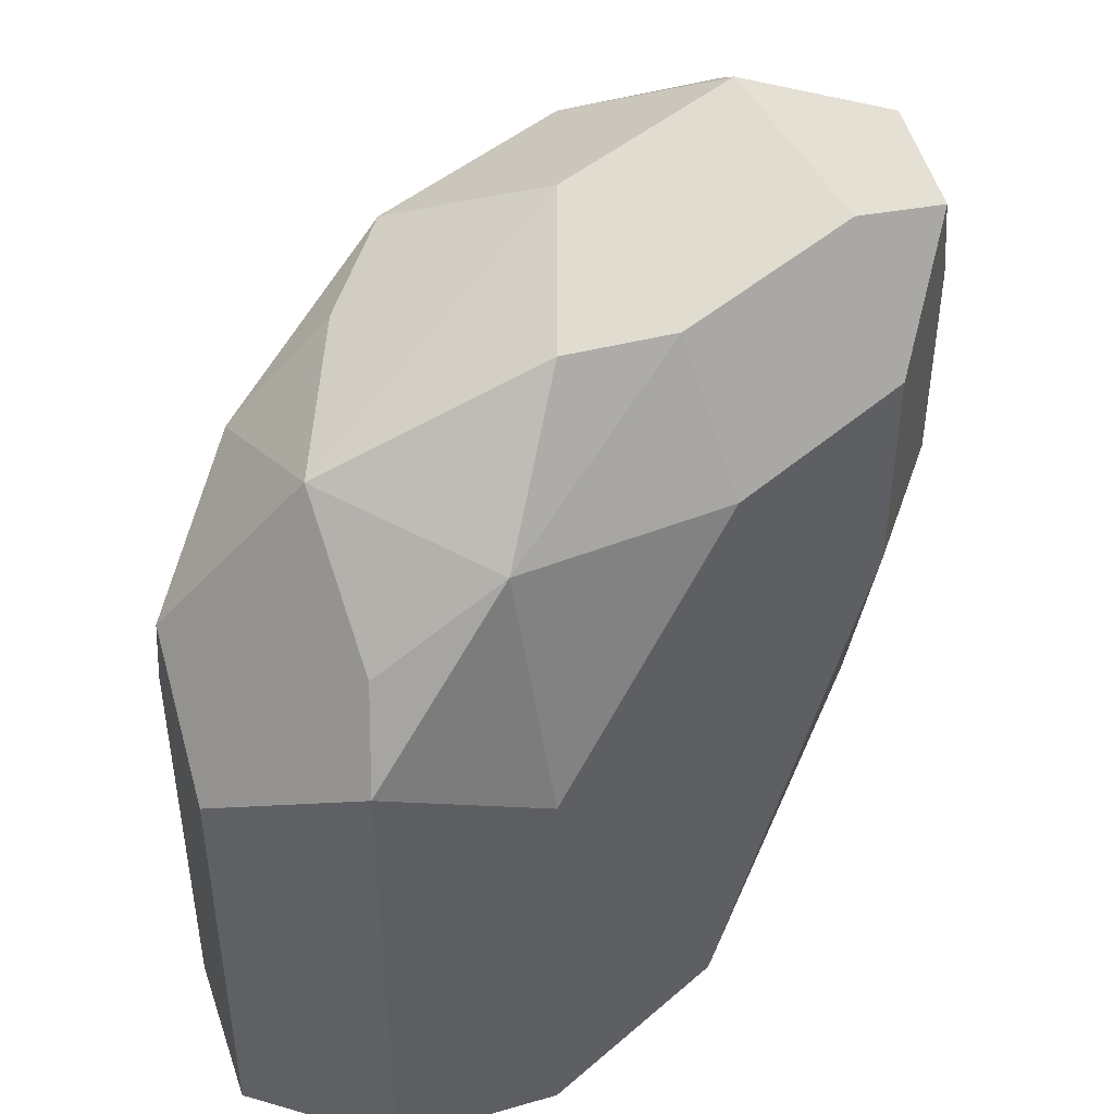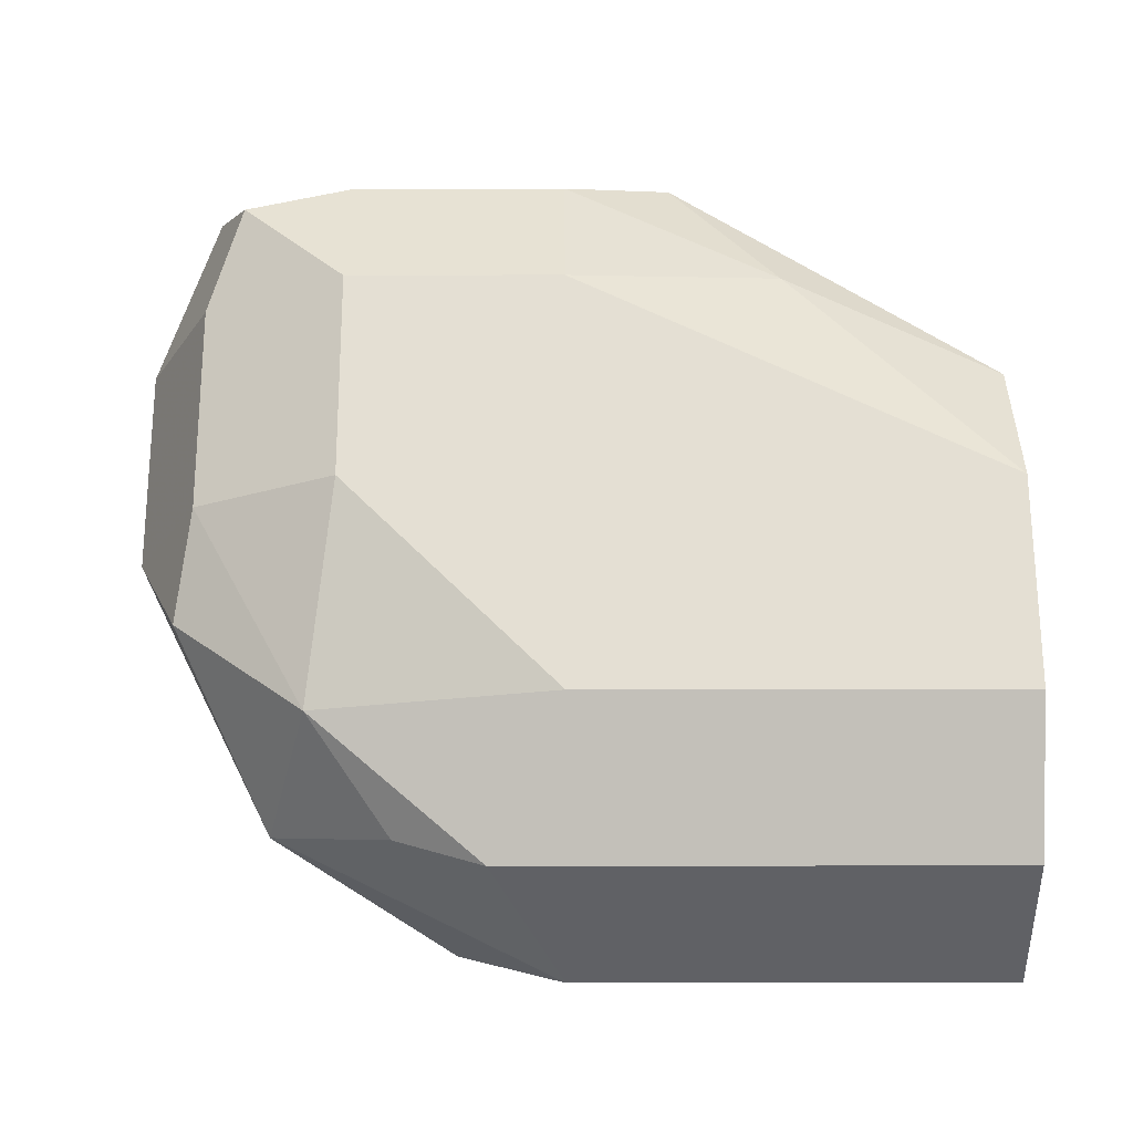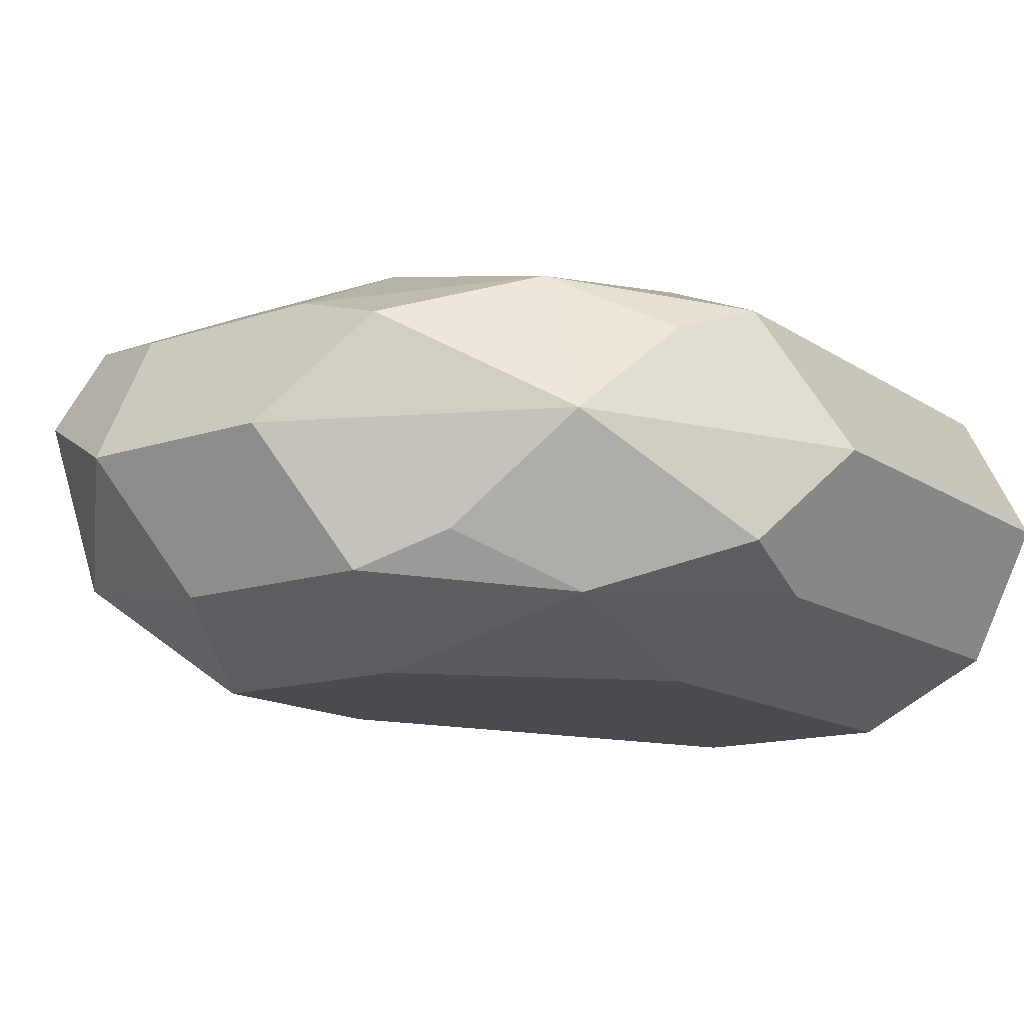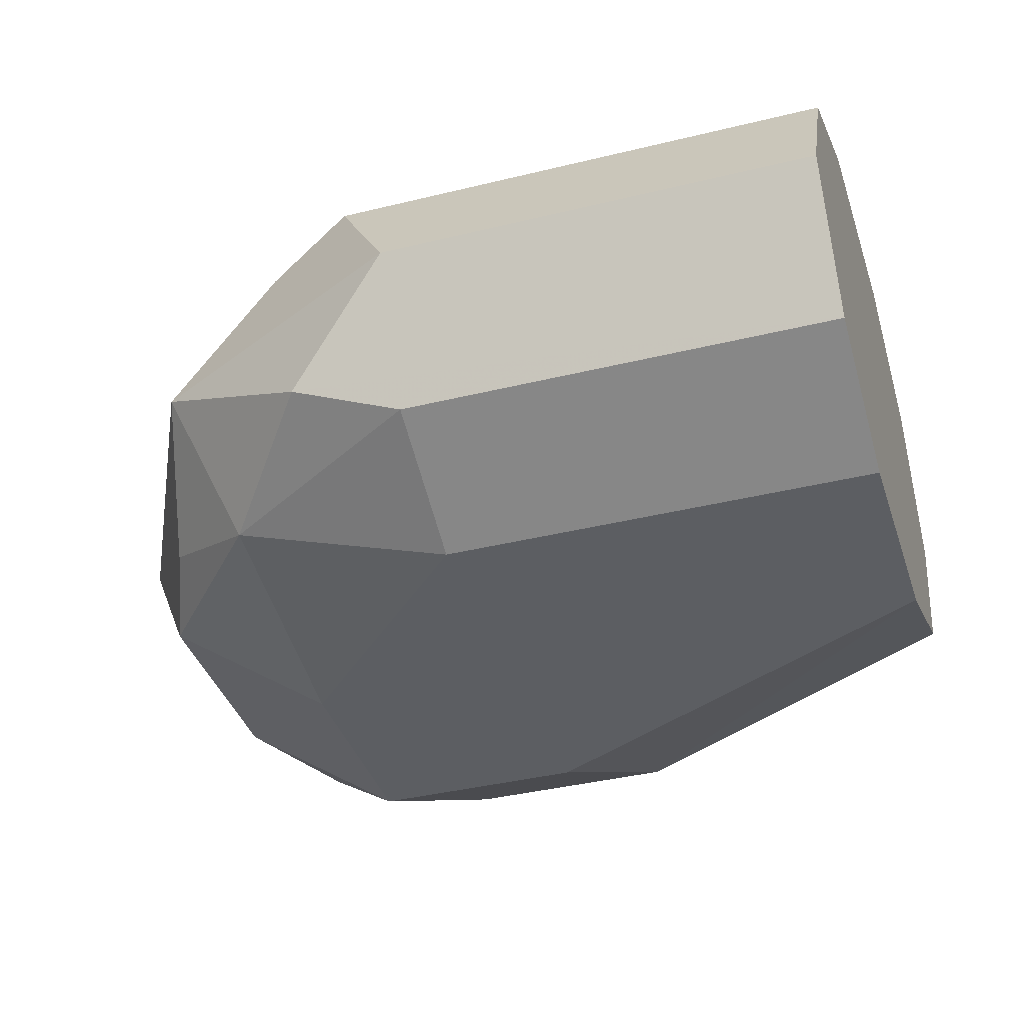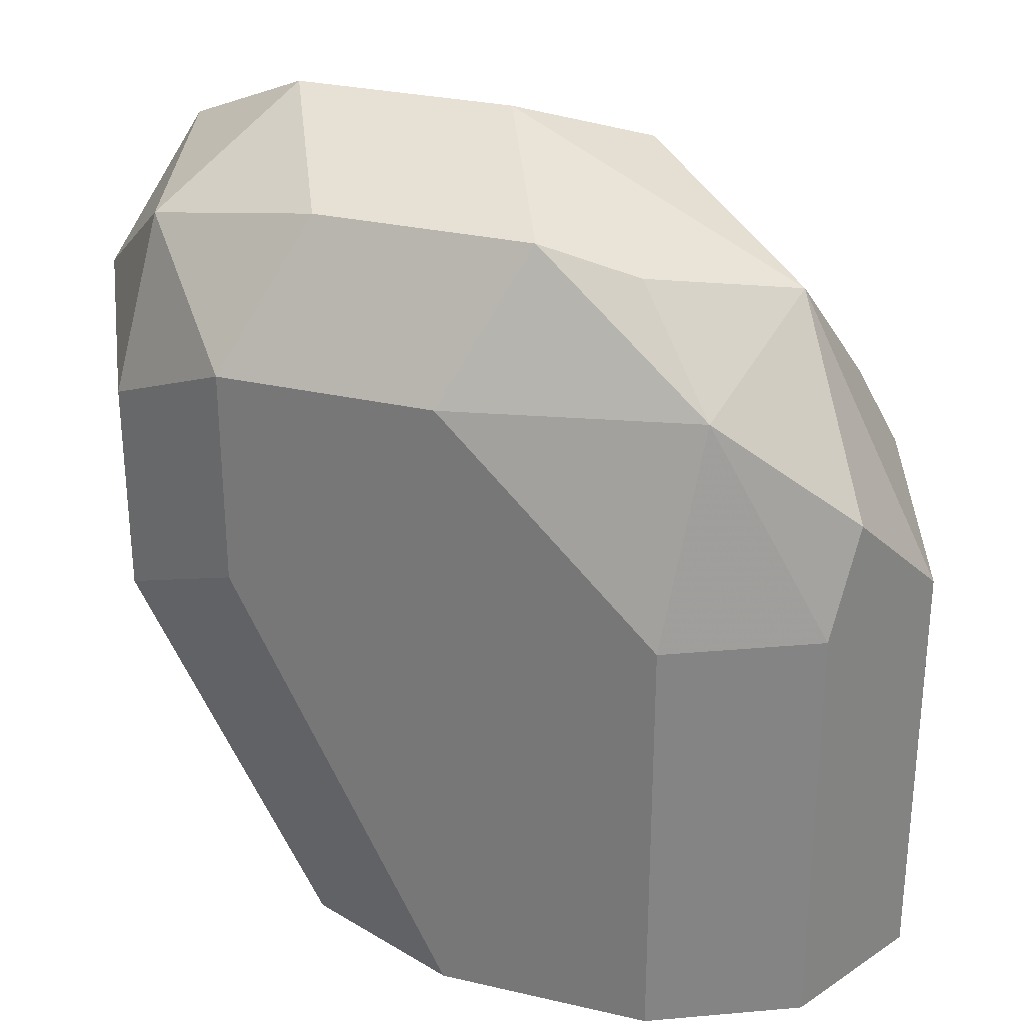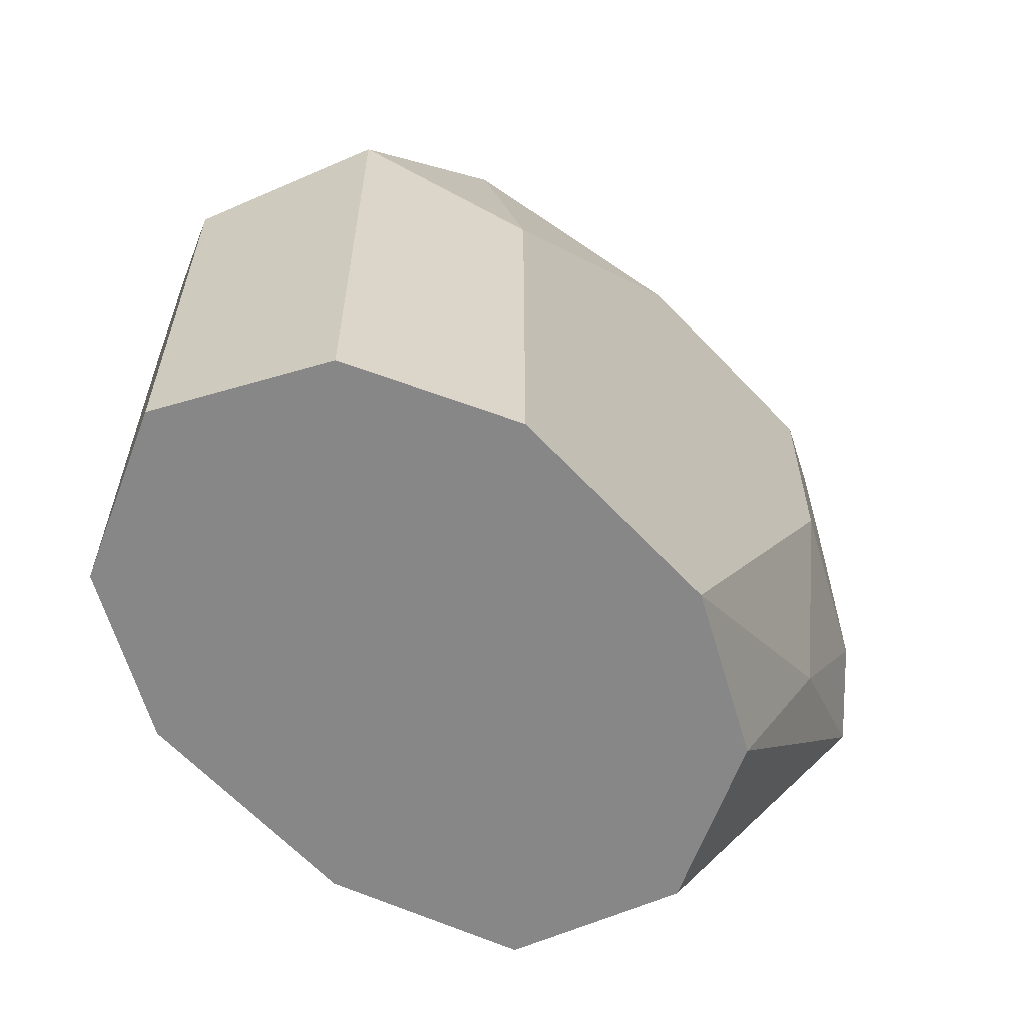
<metadata>
{"format":"obj","ext":"obj","renderer":"f3d","projection":"perspective","resolution":1024,"background":"white","views":[{"elev":45.1,"azim":135.0,"up":"+Z"},{"elev":66.4,"azim":89.9,"up":"+Y"},{"elev":-14.4,"azim":35.9,"up":"+Y"},{"elev":-38.2,"azim":107.3,"up":"+Y"},{"elev":28.9,"azim":19.1,"up":"+Z"},{"elev":-62.5,"azim":133.0,"up":"+Z"}]}
</metadata>
<code>
v -0.11 -0.4872 0.03143
v -0.1022 -0.4951 0.03929
v -0.1048 -0.482 0.04191
v -0.1022 -0.4755 0.03929
v -0.1048 -0.4768 0.03143
v -0.1061 -0.4794 0.007859
v -0.11 -0.4872 0.01572
v -0.1048 -0.4977 0.02619
v -0.0943 -0.503 0.03143
v -0.08906 -0.4977 0.04191
v -0.0943 -0.4872 0.04715
v -0.0943 -0.4768 0.04191
v -0.0943 -0.4715 0.03143
v -0.0943 -0.4715 0.01572
v -0.1048 -0.4768 0.01572
v -0.09627 -0.4755 2.75e-06
v -0.08906 -0.4768 -0.01589
v -0.0943 -0.4872 -0.01589
v -0.1048 -0.4977 0.01048
v -0.07859 -0.503 0.03143
v -0.0943 -0.503 0.01572
v -0.07335 -0.4977 0.04191
v -0.07859 -0.4872 0.04715
v -0.07859 -0.4768 0.04191
v -0.07859 -0.4715 0.03143
v -0.07859 -0.4715 -0.01589
v -0.09046 -0.4981 -0.01589
v -0.07859 -0.503 -0.01589
v -0.06288 -0.503 0.01572
v -0.06091 -0.499 0.03143
v -0.0668 -0.4951 0.03929
v -0.05763 -0.4872 0.03667
v -0.07073 -0.4794 0.04322
v -0.06288 -0.4755 0.0334
v -0.06288 -0.4715 0.01572
v -0.06288 -0.4715 -0.01589
v -0.06288 -0.503 -0.01589
v -0.0524 -0.4977 0.01572
v -0.05108 -0.4951 0.02357
v -0.04716 -0.4872 0.01572
v -0.05501 -0.4794 0.0275
v -0.0524 -0.4768 0.02095
v -0.0524 -0.4768 -0.01589
v -0.0524 -0.4977 -0.01589
v -0.05233 -0.4976 -0.01589
v -0.04716 -0.4872 -0.01589
v -0.04724 -0.4871 -0.01589
f 23 33 24
f 19 28 21
f 22 32 23
f 22 31 32
f 22 30 31
f 20 30 22
f 20 29 30
f 19 27 28
f 17 43 47
f 17 27 18
f 17 28 27
f 17 37 28
f 17 44 37
f 17 45 44
f 17 46 45
f 17 47 46
f 17 36 43
f 23 32 33
f 18 27 19
f 24 33 34
f 39 46 40
f 25 34 35
f 40 46 47
f 40 42 41
f 17 26 36
f 39 45 46
f 38 45 39
f 38 44 45
f 35 43 36
f 35 42 43
f 34 42 35
f 24 34 25
f 34 41 42
f 32 40 41
f 32 39 40
f 32 34 33
f 30 32 31
f 30 39 32
f 30 38 39
f 29 44 38
f 29 37 44
f 29 38 30
f 32 41 34
f 16 26 17
f 8 19 21
f 14 26 16
f 4 12 13
f 4 15 5
f 4 14 15
f 4 13 14
f 3 12 4
f 3 11 12
f 2 11 3
f 2 10 11
f 2 9 10
f 2 8 9
f 1 8 2
f 1 19 8
f 1 7 19
f 1 6 7
f 1 5 6
f 1 4 5
f 1 3 4
f 1 2 3
f 40 47 42
f 5 15 6
f 14 16 15
f 6 15 16
f 6 17 18
f 13 26 14
f 13 36 26
f 13 35 36
f 13 25 35
f 12 25 13
f 12 24 25
f 11 24 12
f 11 23 24
f 10 23 11
f 10 22 23
f 9 29 20
f 9 37 29
f 9 28 37
f 9 21 28
f 9 22 10
f 9 20 22
f 8 21 9
f 7 18 19
f 6 18 7
f 6 16 17
f 42 47 43

</code>
